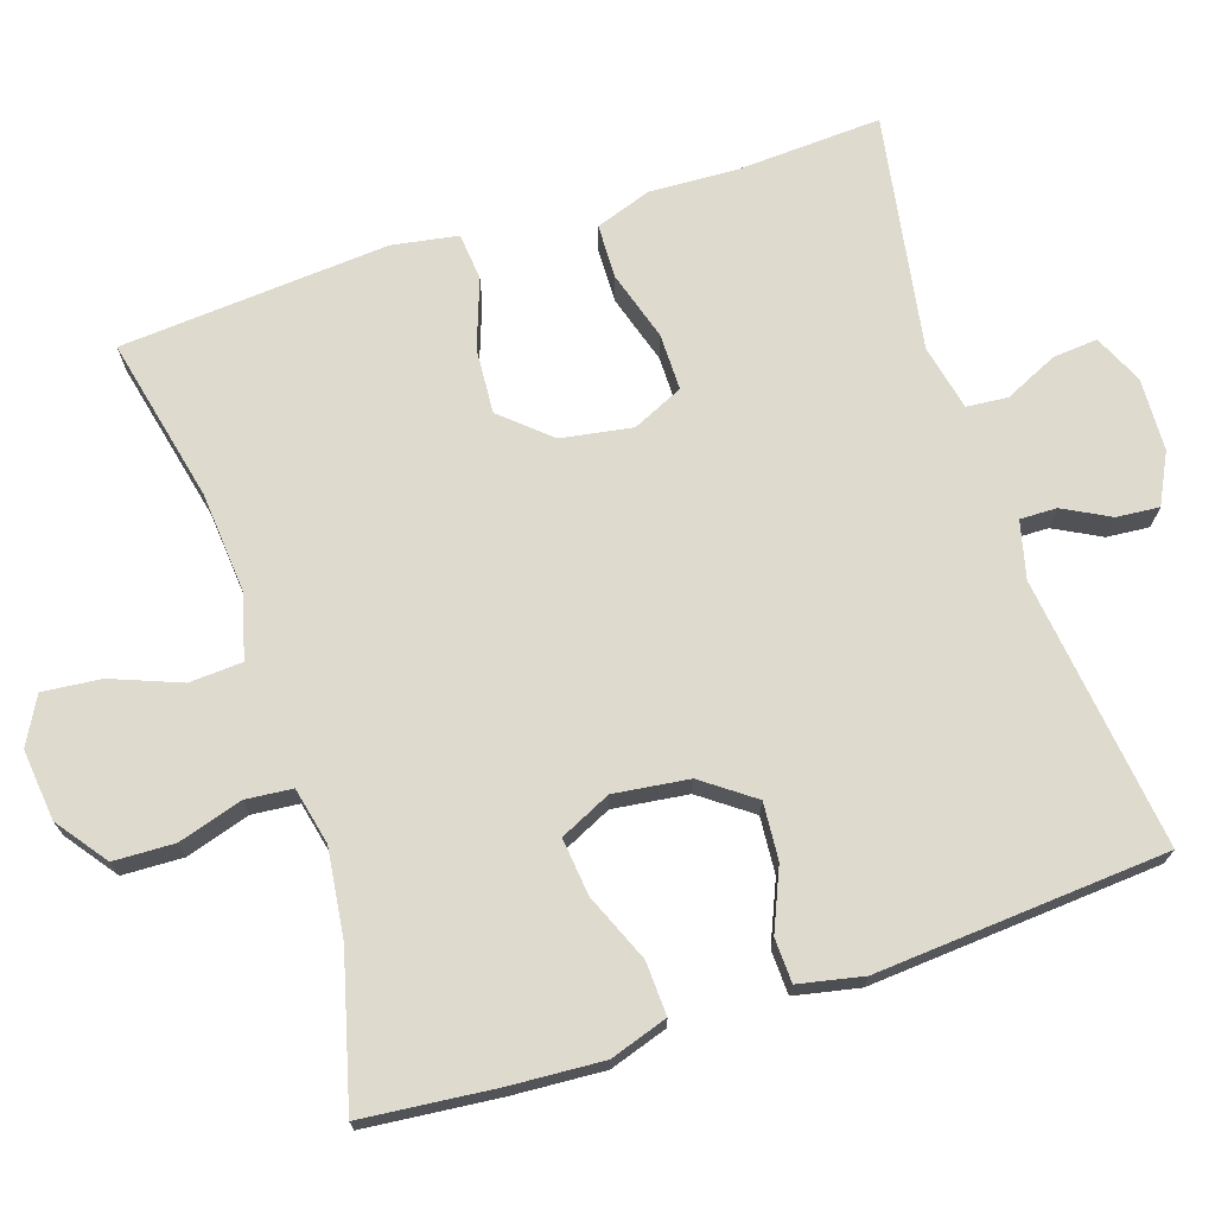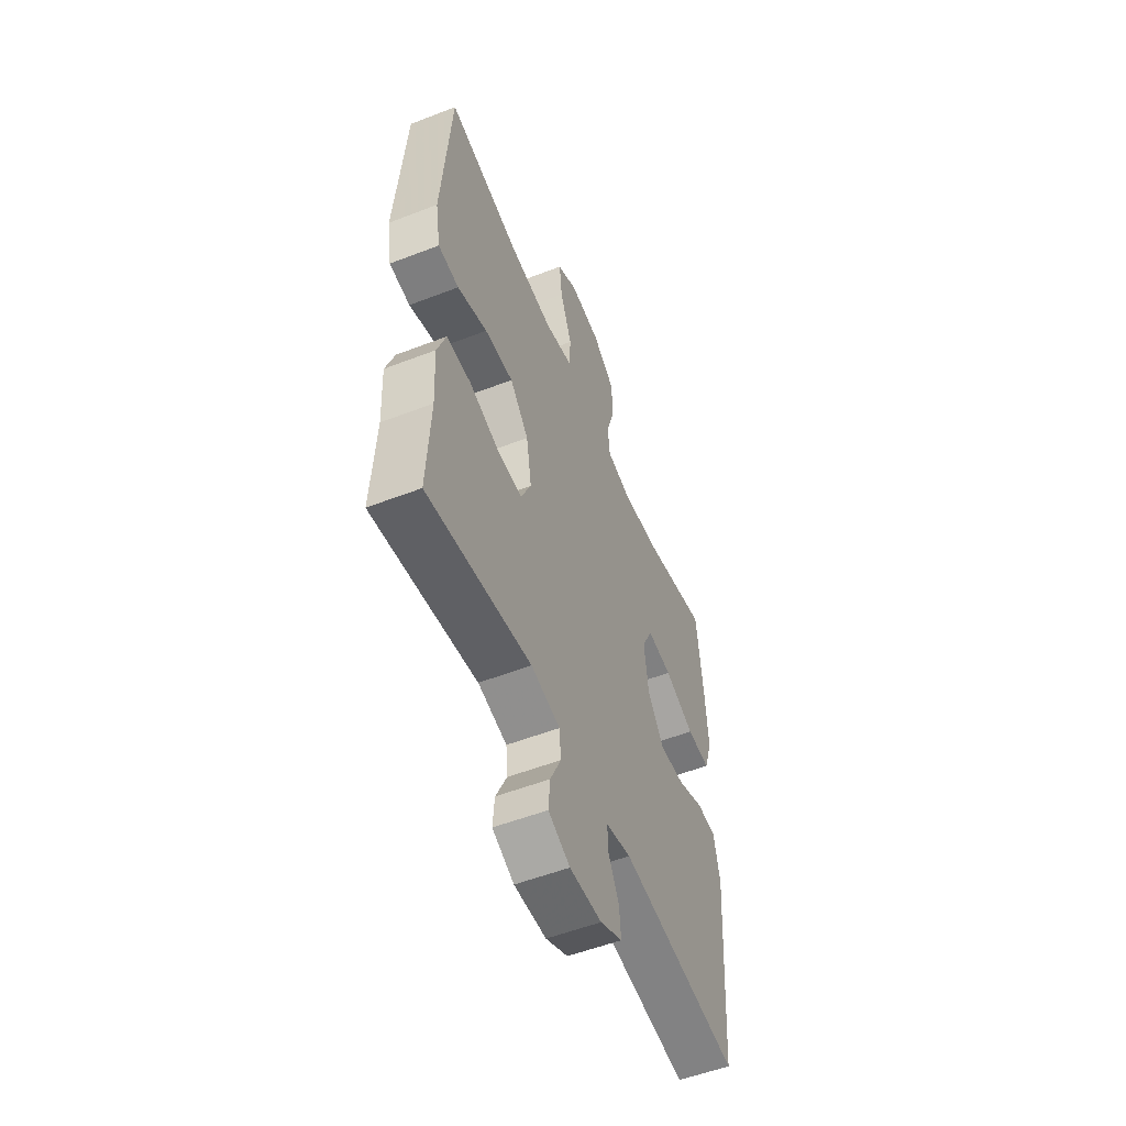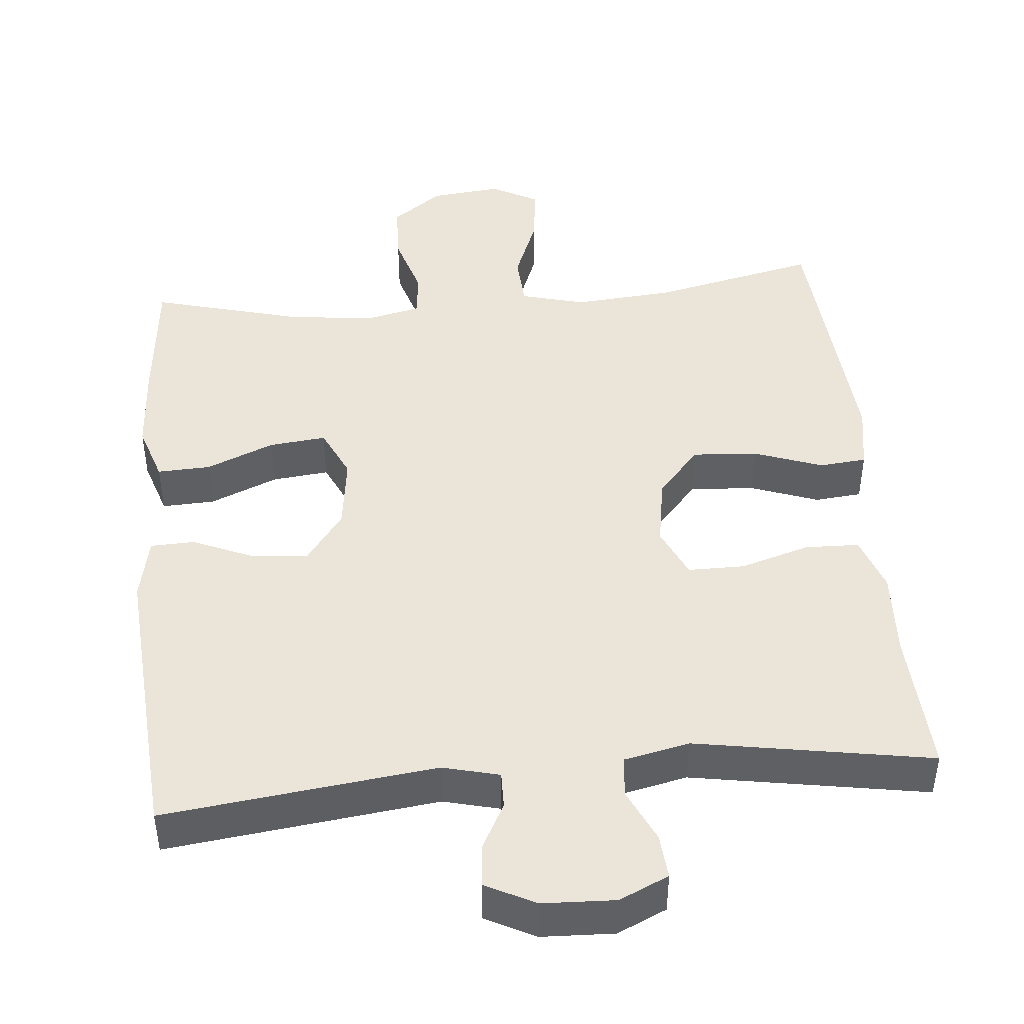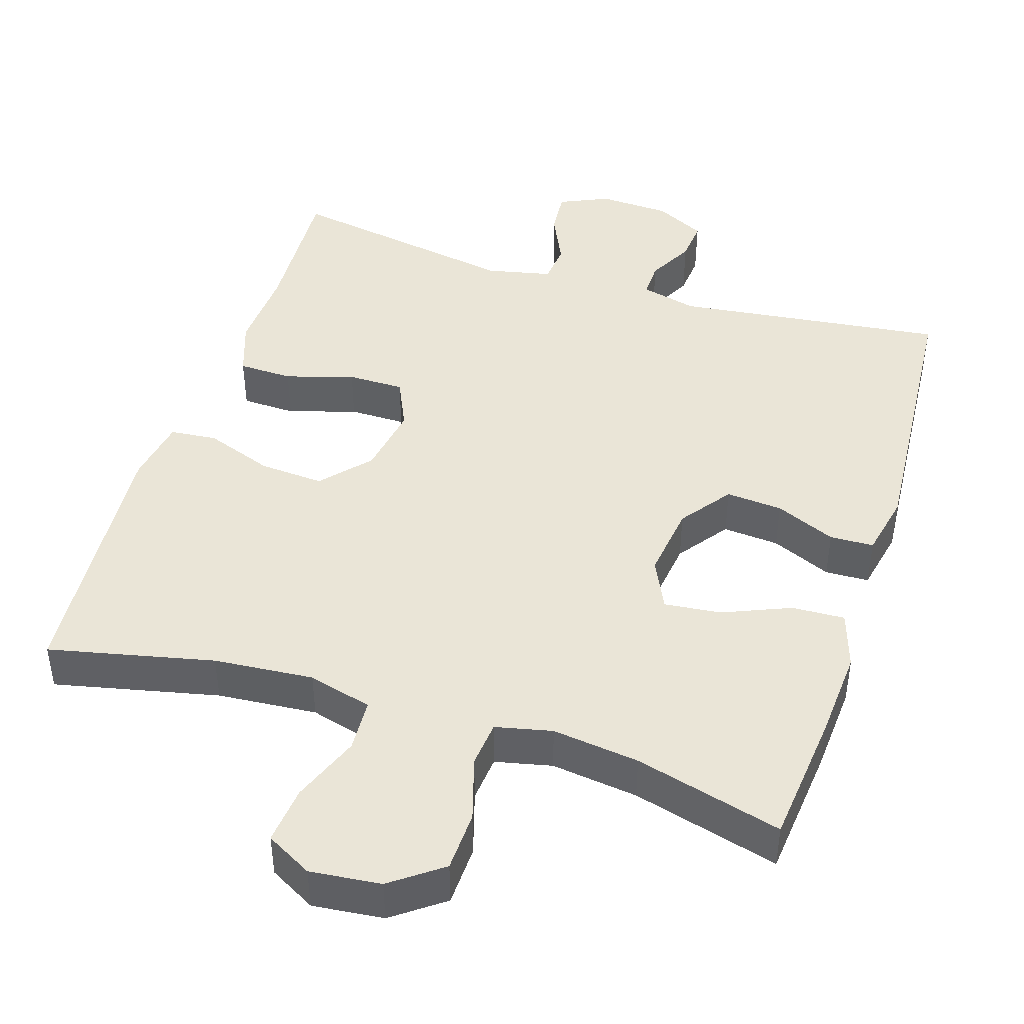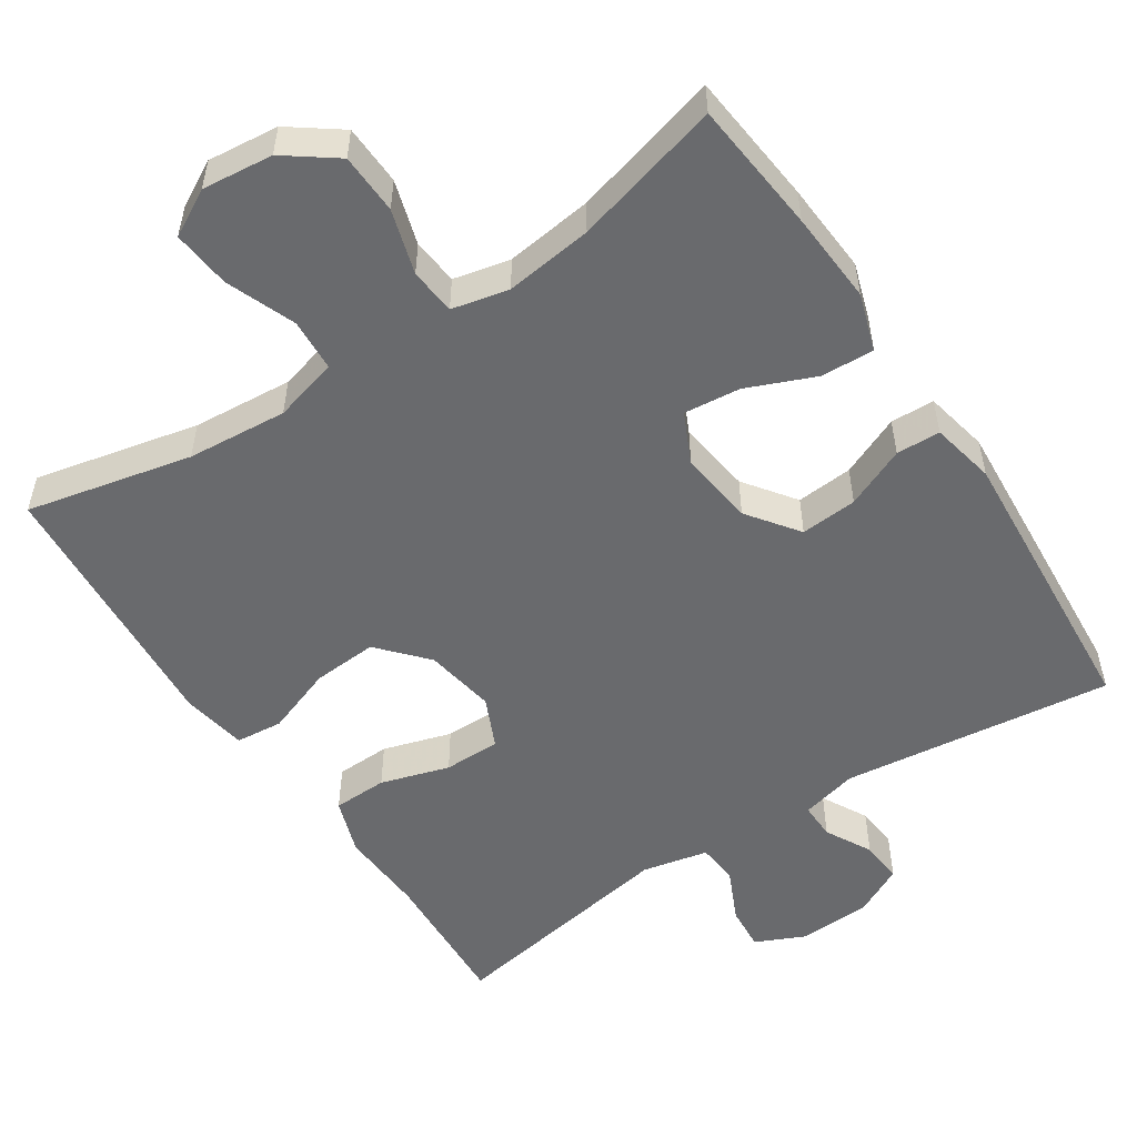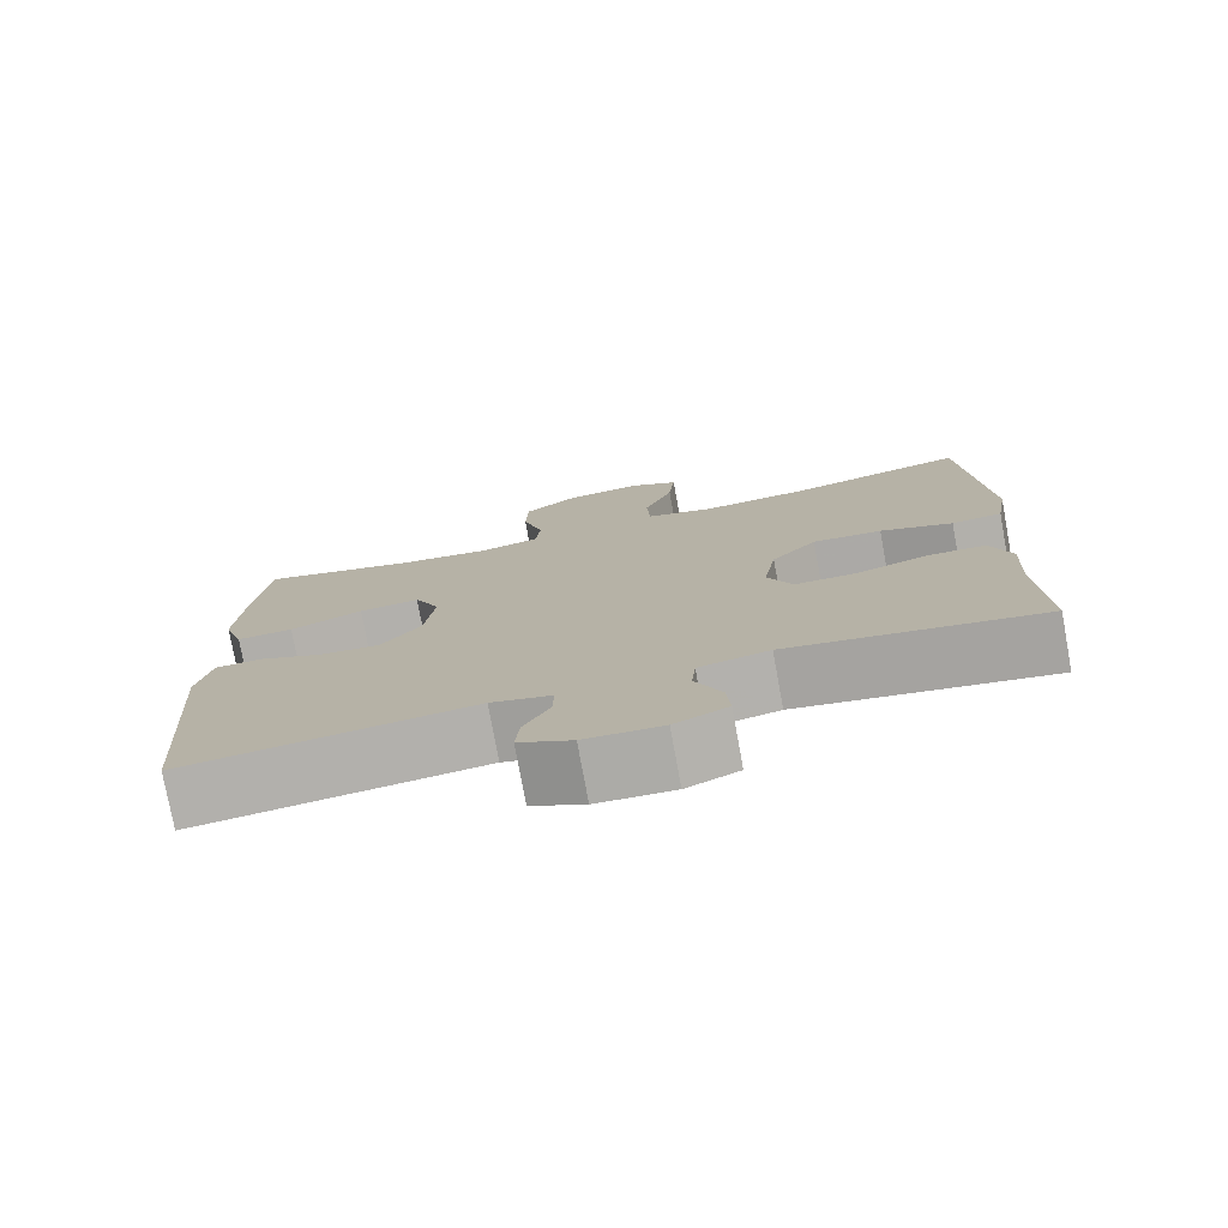
<metadata>
{"format":"obj","ext":"obj","renderer":"f3d","projection":"perspective","resolution":1024,"background":"white","views":[{"elev":71.3,"azim":71.7,"up":"+Y"},{"elev":-54.7,"azim":-67.8,"up":"+Z"},{"elev":45.1,"azim":174.7,"up":"+Y"},{"elev":44.3,"azim":17.6,"up":"+Y"},{"elev":-53.1,"azim":33.4,"up":"+Y"},{"elev":-77.1,"azim":-169.6,"up":"+Z"}]}
</metadata>
<code>
v 0.5 0.07 0.5
v 0.518 0.07 0.322
v 0.526 0.07 0.199
v 0.501 0.07 0.122
v 0.43 0.07 0.125
v 0.339 0.07 0.163
v 0.263 0.07 0.171
v 0.231 0.07 0.103
v 0.244 0.07 0.003
v 0.294 0.07 -0.065
v 0.37 0.07 -0.059
v 0.451 0.07 -0.024
v 0.51 0.07 -0.026
v 0.528 0.07 -0.112
v 0.5 0.07 -0.5
v 0.137 0.07 -0.456
v 0.061 0.07 -0.475
v 0.062 0.07 -0.524
v 0.095 0.07 -0.586
v 0.1 0.07 -0.643
v 0.033 0.07 -0.677
v -0.064 0.07 -0.681
v -0.13 0.07 -0.651
v -0.125 0.07 -0.591
v -0.092 0.07 -0.52
v -0.097 0.07 -0.465
v -0.185 0.07 -0.446
v -0.5 0.07 -0.5
v -0.49 0.07 -0.305
v -0.496 0.07 -0.19
v -0.47 0.07 -0.115
v -0.397 0.07 -0.113
v -0.305 0.07 -0.141
v -0.229 0.07 -0.141
v -0.198 0.07 -0.073
v -0.214 0.07 0.022
v -0.271 0.07 0.086
v -0.358 0.07 0.08
v -0.449 0.07 0.047
v -0.512 0.07 0.053
v -0.527 0.07 0.141
v -0.5 0.07 0.5
v -0.279 0.07 0.451
v -0.145 0.07 0.44
v -0.059 0.07 0.463
v -0.055 0.07 0.534
v -0.091 0.07 0.626
v -0.099 0.07 0.704
v -0.037 0.07 0.738
v 0.058 0.07 0.728
v 0.126 0.07 0.678
v 0.129 0.07 0.597
v 0.103 0.07 0.511
v 0.109 0.07 0.449
v 0.185 0.07 0.432
v 0.302 0.07 0.447
v 0.5 0 0.5
v 0.518 0 0.322
v 0.526 0 0.199
v 0.501 0 0.122
v 0.43 0 0.125
v 0.339 0 0.163
v 0.263 0 0.171
v 0.231 0 0.103
v 0.244 0 0.003
v 0.294 0 -0.065
v 0.37 0 -0.059
v 0.451 0 -0.024
v 0.51 0 -0.026
v 0.528 0 -0.112
v 0.5 0 -0.5
v 0.137 0 -0.456
v 0.061 0 -0.475
v 0.062 0 -0.524
v 0.095 0 -0.586
v 0.1 0 -0.643
v 0.033 0 -0.677
v -0.064 0 -0.681
v -0.13 0 -0.651
v -0.125 0 -0.591
v -0.092 0 -0.52
v -0.097 0 -0.465
v -0.185 0 -0.446
v -0.5 0 -0.5
v -0.49 0 -0.305
v -0.496 0 -0.19
v -0.47 0 -0.115
v -0.397 0 -0.113
v -0.305 0 -0.141
v -0.229 0 -0.141
v -0.198 0 -0.073
v -0.214 0 0.022
v -0.271 0 0.086
v -0.358 0 0.08
v -0.449 0 0.047
v -0.512 0 0.053
v -0.527 0 0.141
v -0.5 0 0.5
v -0.279 0 0.451
v -0.145 0 0.44
v -0.059 0 0.463
v -0.055 0 0.534
v -0.091 0 0.626
v -0.099 0 0.704
v -0.037 0 0.738
v 0.058 0 0.728
v 0.126 0 0.678
v 0.129 0 0.597
v 0.103 0 0.511
v 0.109 0 0.449
v 0.185 0 0.432
v 0.302 0 0.447
f 51 52 53
f 50 51 53
f 49 50 53
f 48 49 53
f 47 48 53
f 46 47 53
f 45 46 53 54
f 44 45 54 55
f 41 42 43
f 40 41 43
f 39 40 43
f 38 39 43
f 37 38 43 44
f 36 37 44 55
f 31 32 33
f 30 31 33
f 29 30 33
f 29 33 34
f 28 29 34
f 27 28 34
f 26 27 34 35
f 23 24 25
f 22 23 25
f 21 22 25
f 20 21 25
f 19 20 25
f 18 19 25
f 17 18 25 26
f 35 36 55
f 26 35 55
f 17 26 55
f 16 17 55
f 14 15 16
f 13 14 16
f 12 13 16
f 11 12 16
f 4 5 6
f 3 4 6
f 2 3 6
f 1 2 6
f 56 1 6
f 56 6 7
f 55 56 7 8
f 16 55 8 9
f 10 11 16
f 9 10 16
f 109 108 107
f 109 107 106
f 109 106 105
f 109 105 104
f 109 104 103
f 109 103 102
f 110 109 102 101
f 111 110 101 100
f 99 98 97
f 99 97 96
f 99 96 95
f 99 95 94
f 100 99 94 93
f 111 100 93 92
f 89 88 87
f 89 87 86
f 89 86 85
f 90 89 85
f 90 85 84
f 90 84 83
f 91 90 83 82
f 81 80 79
f 81 79 78
f 81 78 77
f 81 77 76
f 81 76 75
f 81 75 74
f 82 81 74 73
f 111 92 91
f 111 91 82
f 111 82 73
f 111 73 72
f 72 71 70
f 72 70 69
f 72 69 68
f 72 68 67
f 62 61 60
f 62 60 59
f 62 59 58
f 62 58 57
f 62 57 112
f 63 62 112
f 64 63 112 111
f 65 64 111 72
f 72 67 66
f 72 66 65
f 1 57 58 2
f 2 58 59 3
f 3 59 60 4
f 4 60 61 5
f 5 61 62 6
f 6 62 63 7
f 7 63 64 8
f 8 64 65 9
f 9 65 66 10
f 10 66 67 11
f 11 67 68 12
f 12 68 69 13
f 13 69 70 14
f 14 70 71 15
f 15 71 72 16
f 16 72 73 17
f 17 73 74 18
f 18 74 75 19
f 19 75 76 20
f 20 76 77 21
f 21 77 78 22
f 22 78 79 23
f 23 79 80 24
f 24 80 81 25
f 25 81 82 26
f 26 82 83 27
f 27 83 84 28
f 28 84 85 29
f 29 85 86 30
f 30 86 87 31
f 31 87 88 32
f 32 88 89 33
f 33 89 90 34
f 34 90 91 35
f 35 91 92 36
f 36 92 93 37
f 37 93 94 38
f 38 94 95 39
f 39 95 96 40
f 40 96 97 41
f 41 97 98 42
f 42 98 99 43
f 43 99 100 44
f 44 100 101 45
f 45 101 102 46
f 46 102 103 47
f 47 103 104 48
f 48 104 105 49
f 49 105 106 50
f 50 106 107 51
f 51 107 108 52
f 52 108 109 53
f 53 109 110 54
f 54 110 111 55
f 55 111 112 56
f 56 112 57 1

</code>
